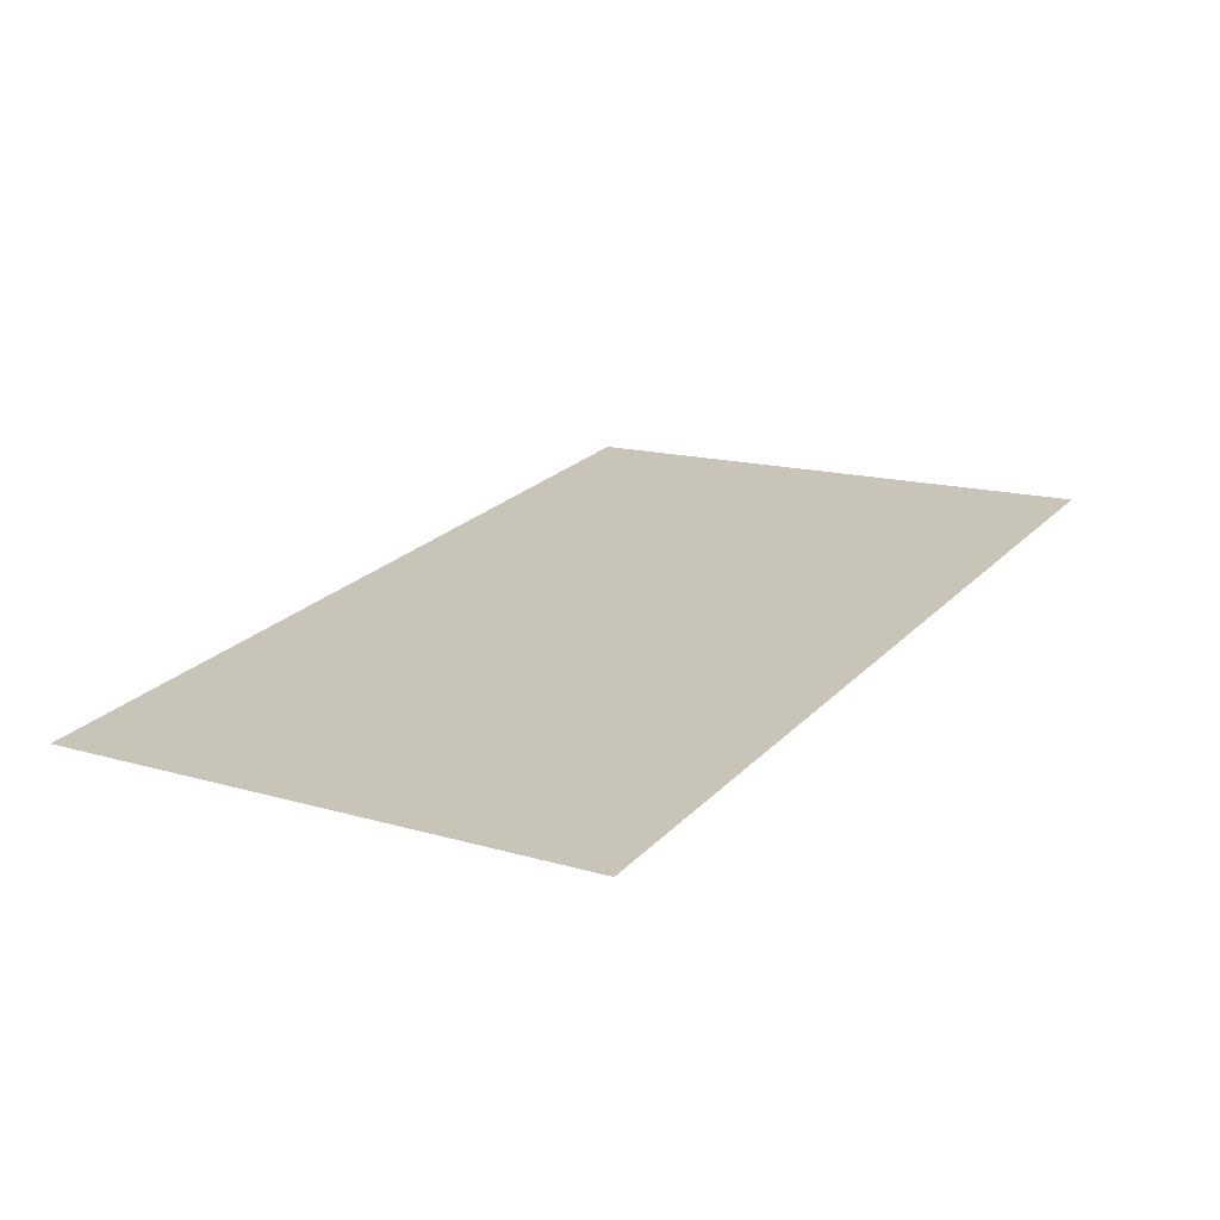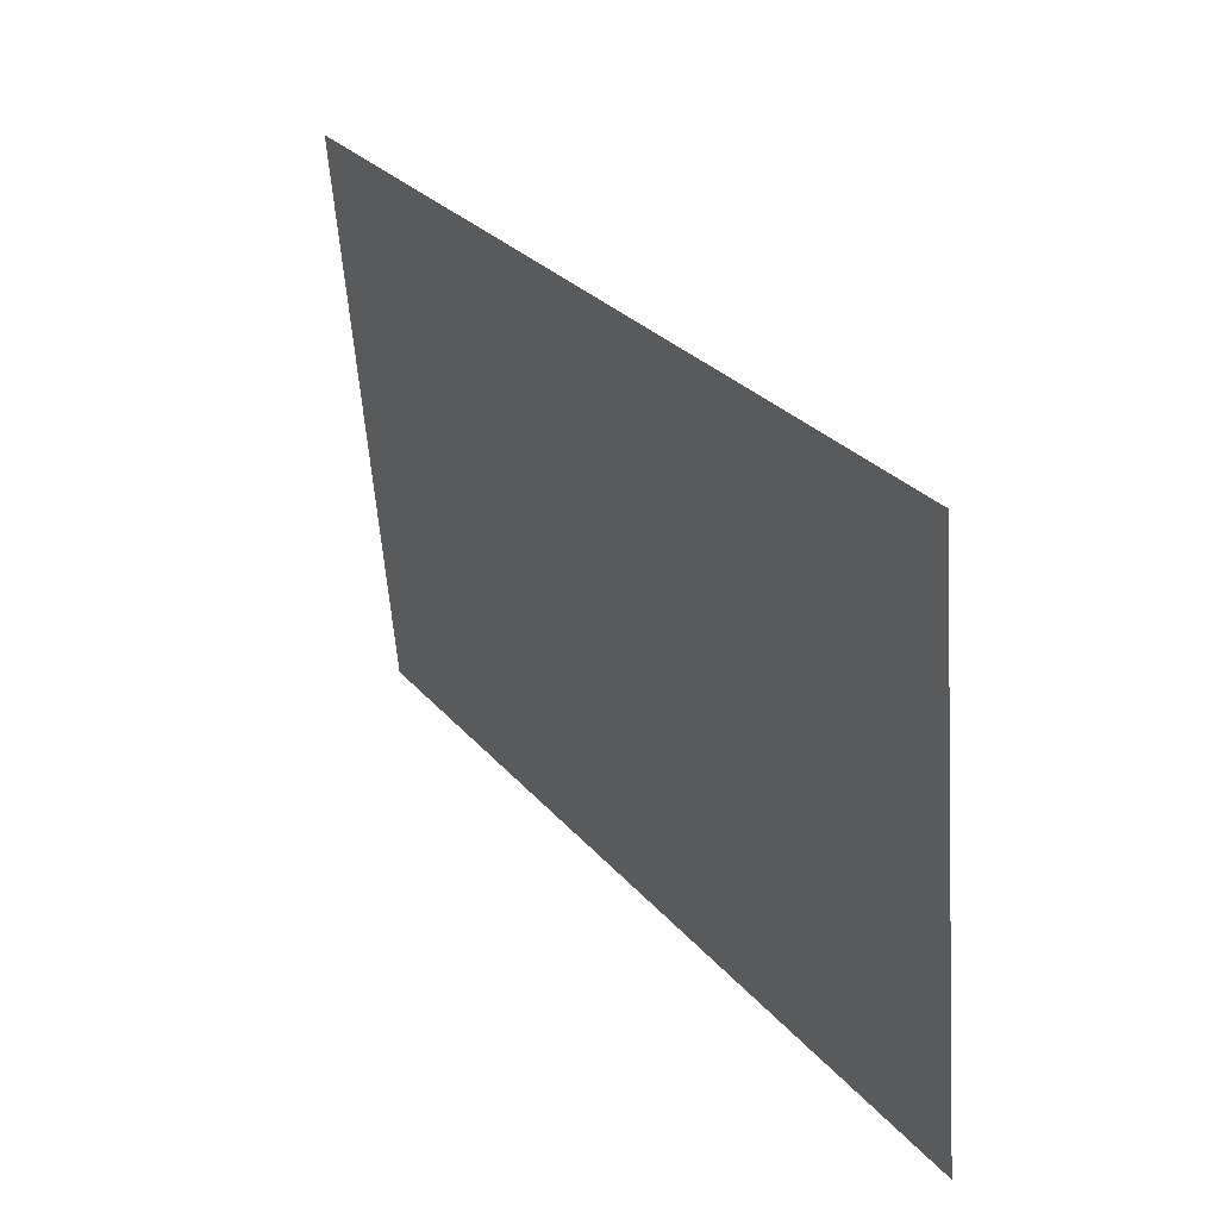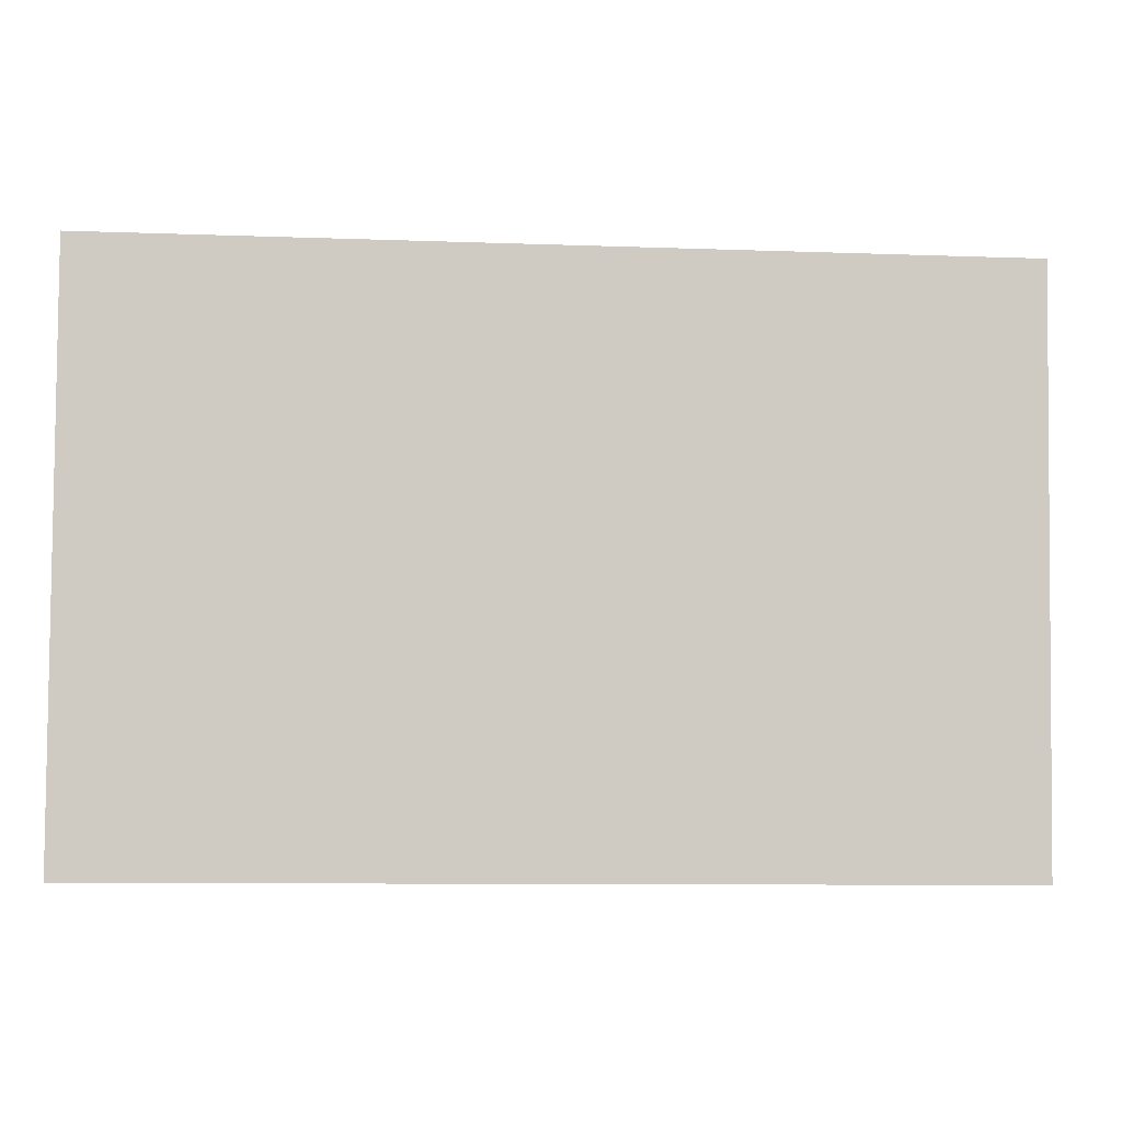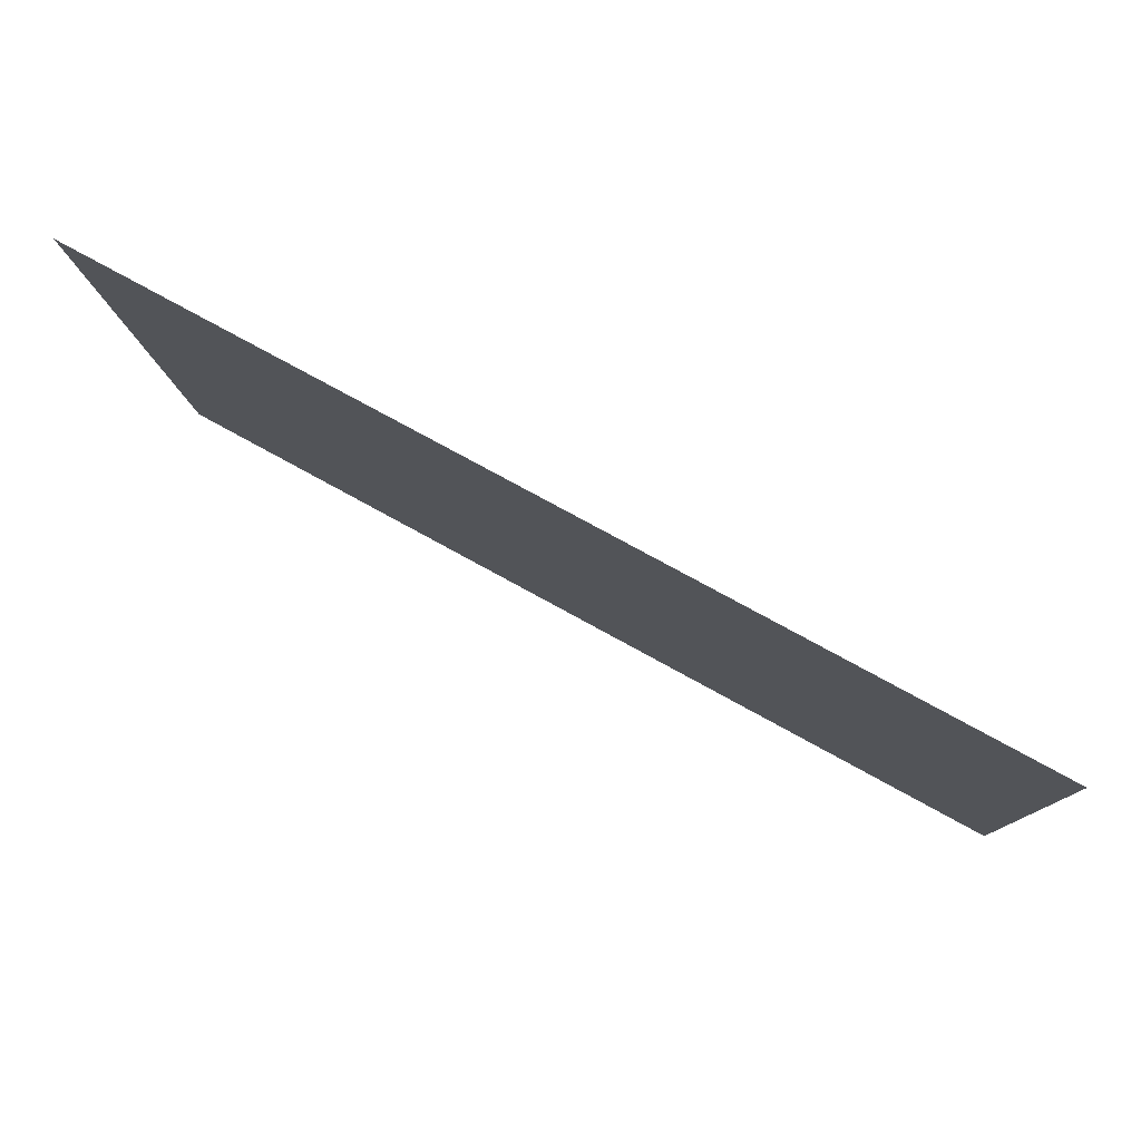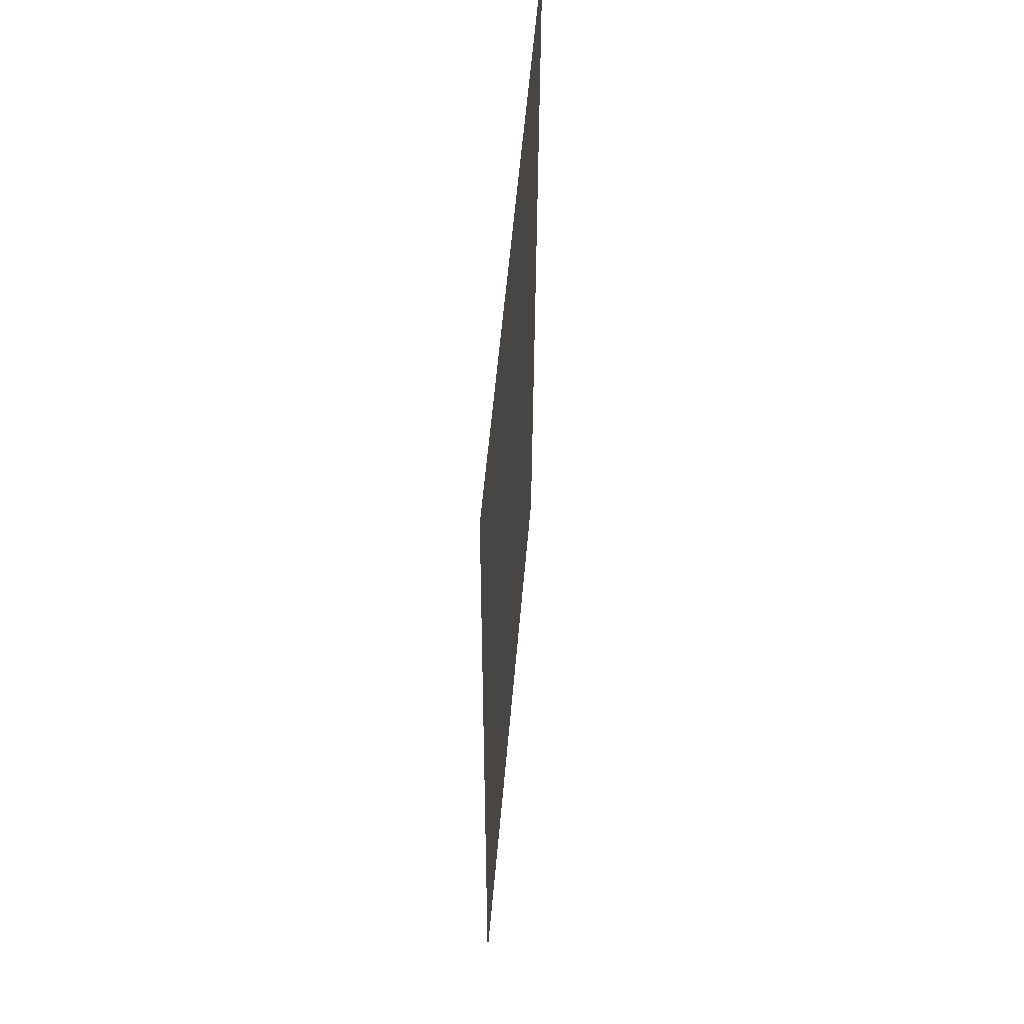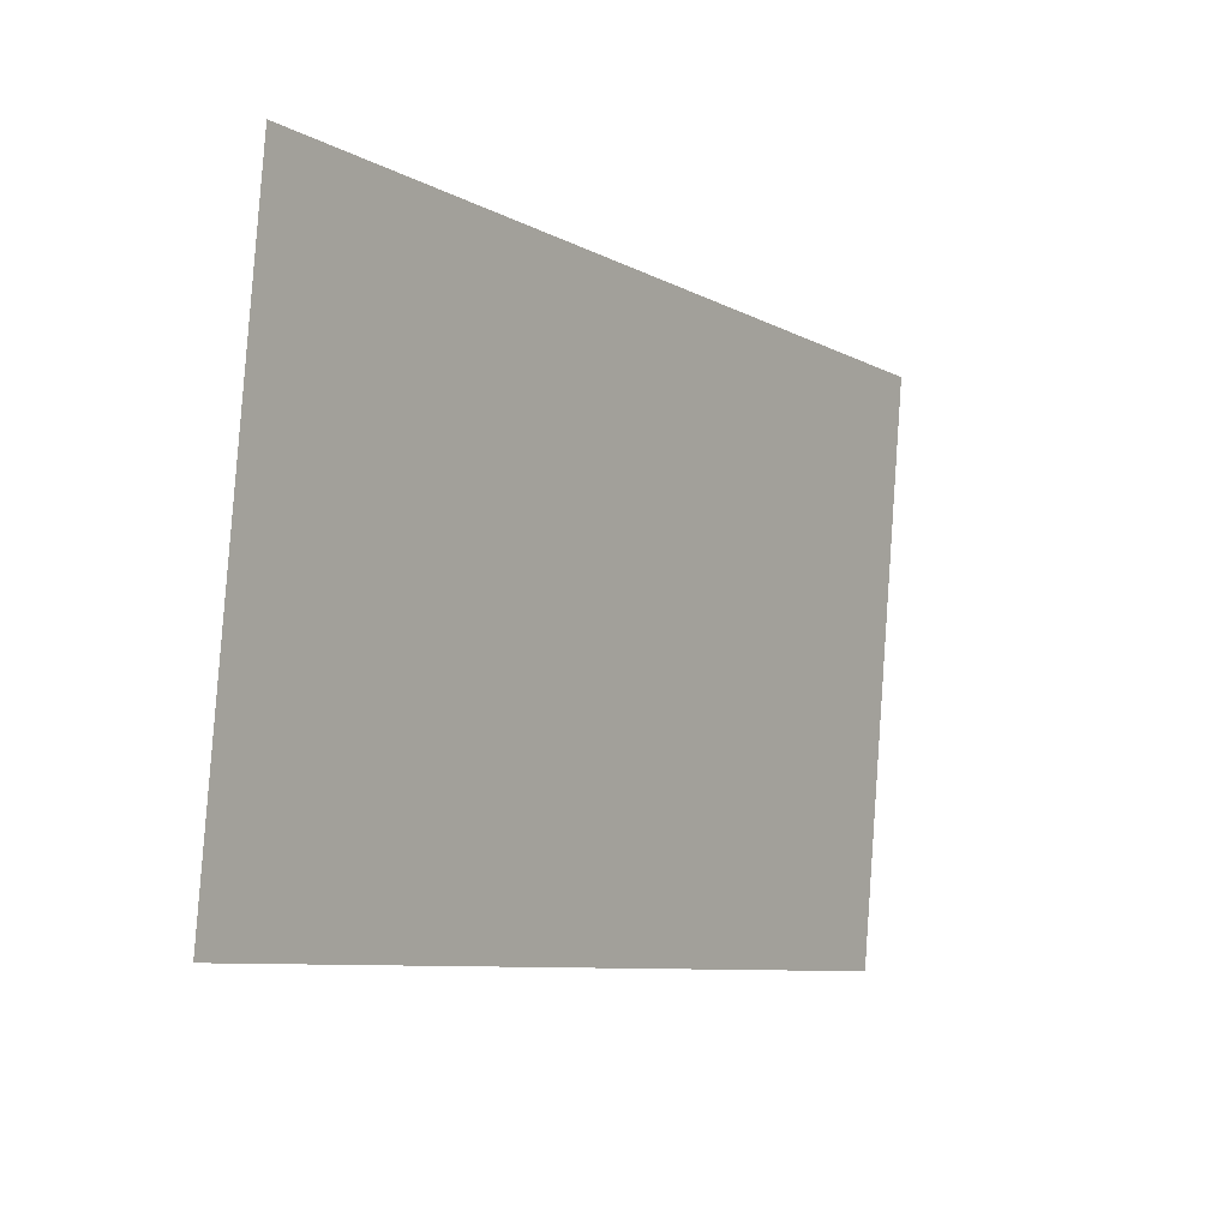
<metadata>
{"format":"obj","ext":"obj","renderer":"f3d","projection":"perspective","resolution":1024,"background":"white","views":[{"elev":23.9,"azim":122.2,"up":"+Y"},{"elev":28.4,"azim":58.4,"up":"+Z"},{"elev":-9.5,"azim":-5.4,"up":"+Z"},{"elev":75.6,"azim":28.9,"up":"+Z"},{"elev":-31.6,"azim":-90.2,"up":"+Z"},{"elev":-8.5,"azim":-54.8,"up":"+Z"}]}
</metadata>
<code>
g Christmas_Dinner2_TV_screen
v -23.46 76.17 25.47
v -23.46 73.38 57.35
v 26.54 73.38 57.35
v 26.54 76.17 25.47
g Christmas_Dinner2_TV_screen_0
f 3 2 1
f 4 3 1

</code>
